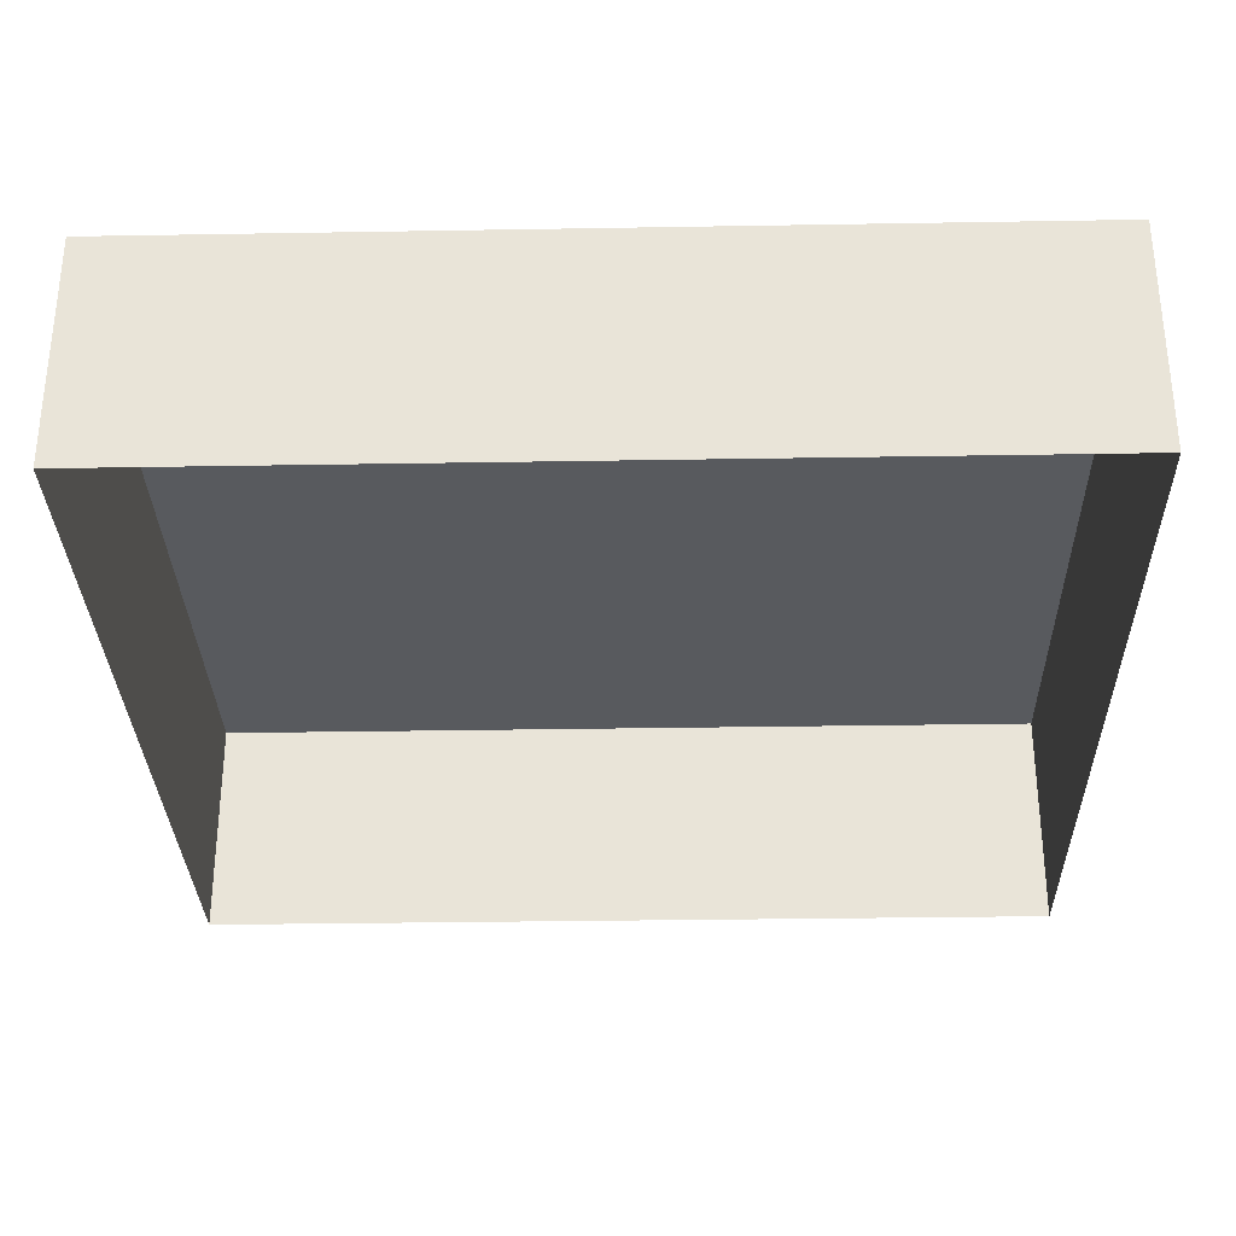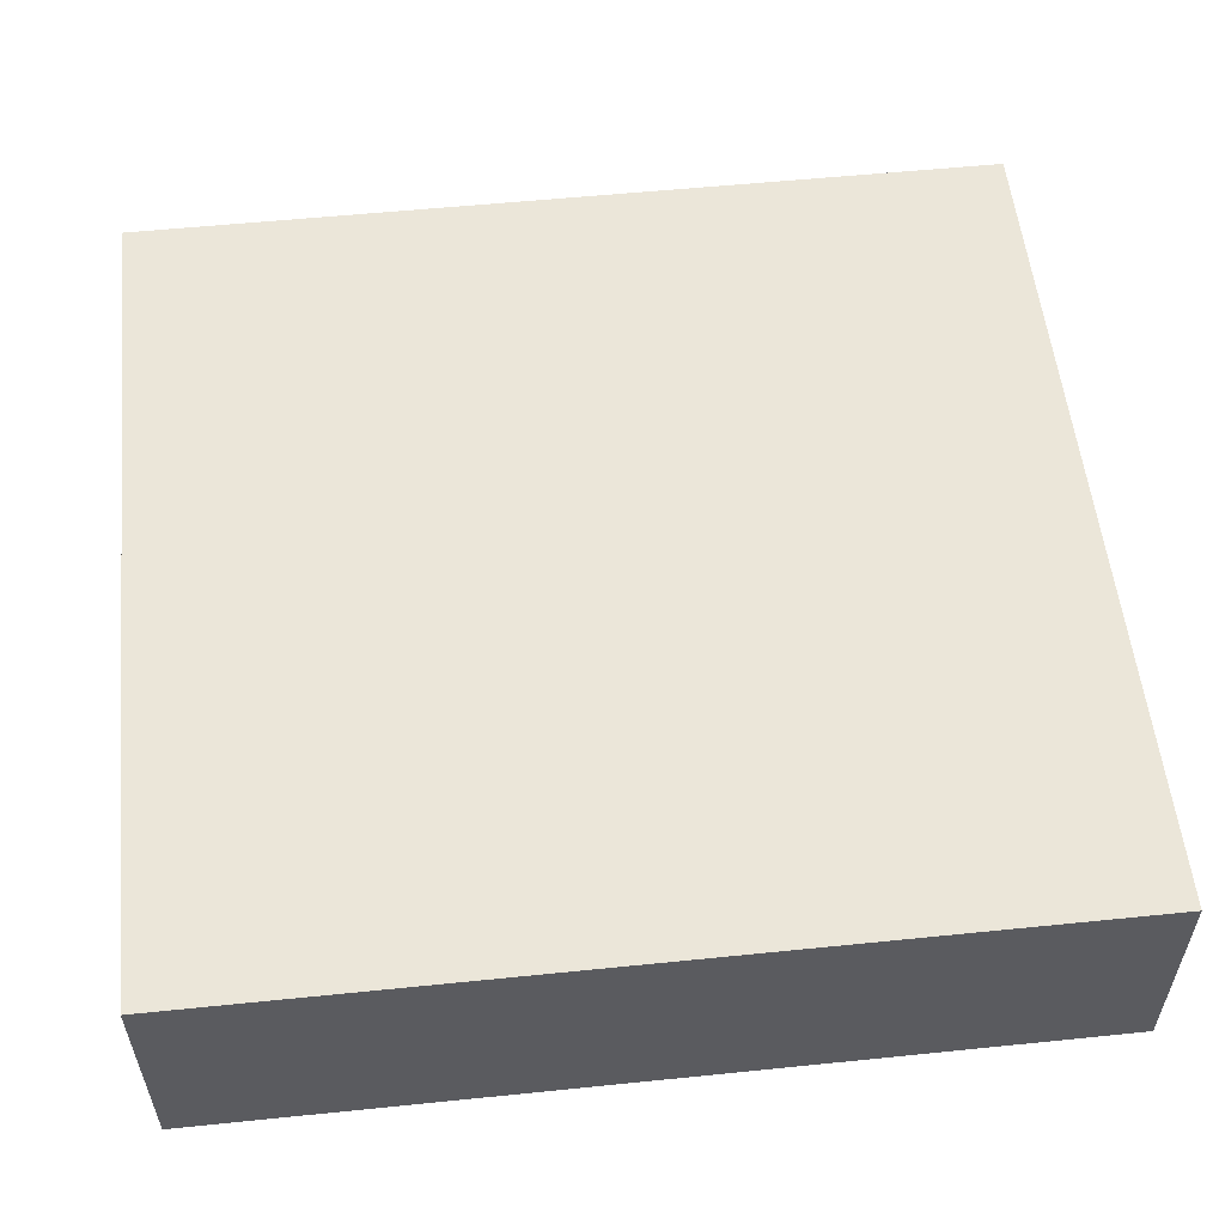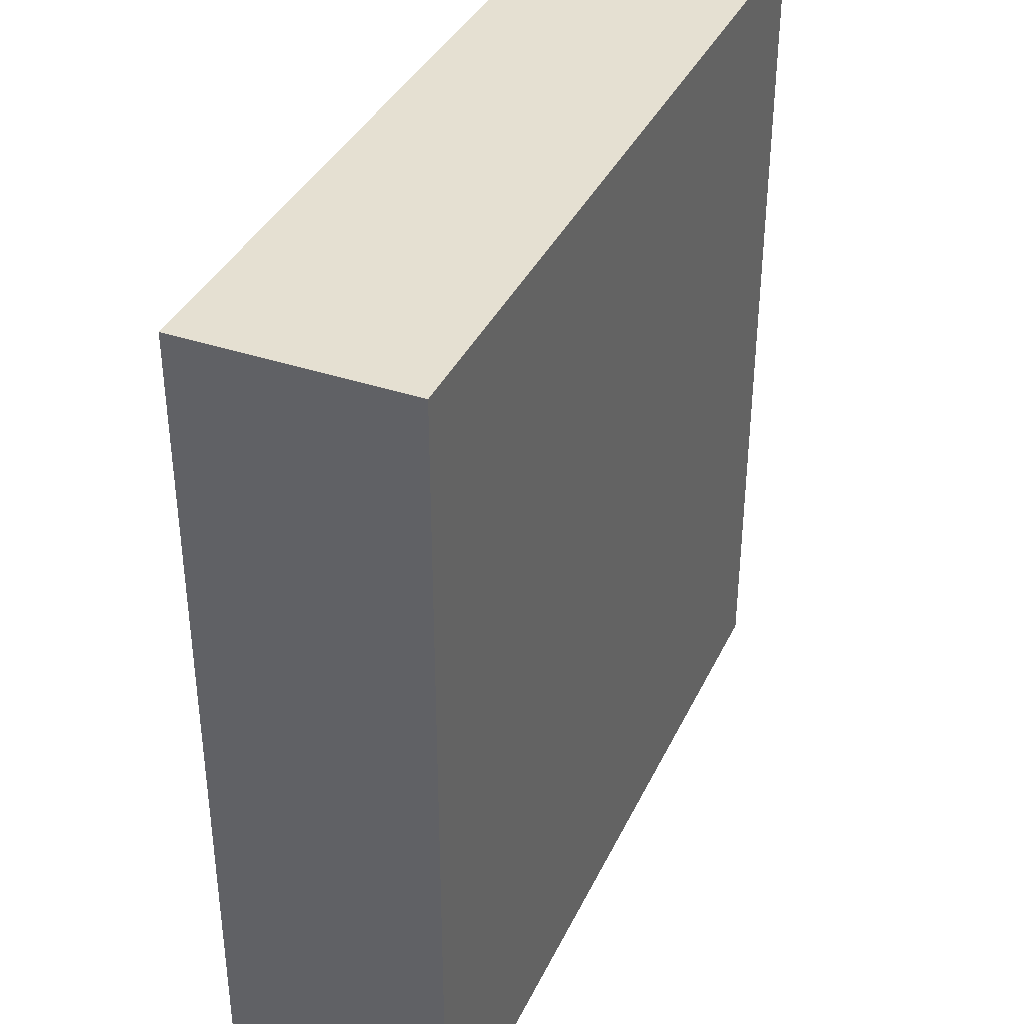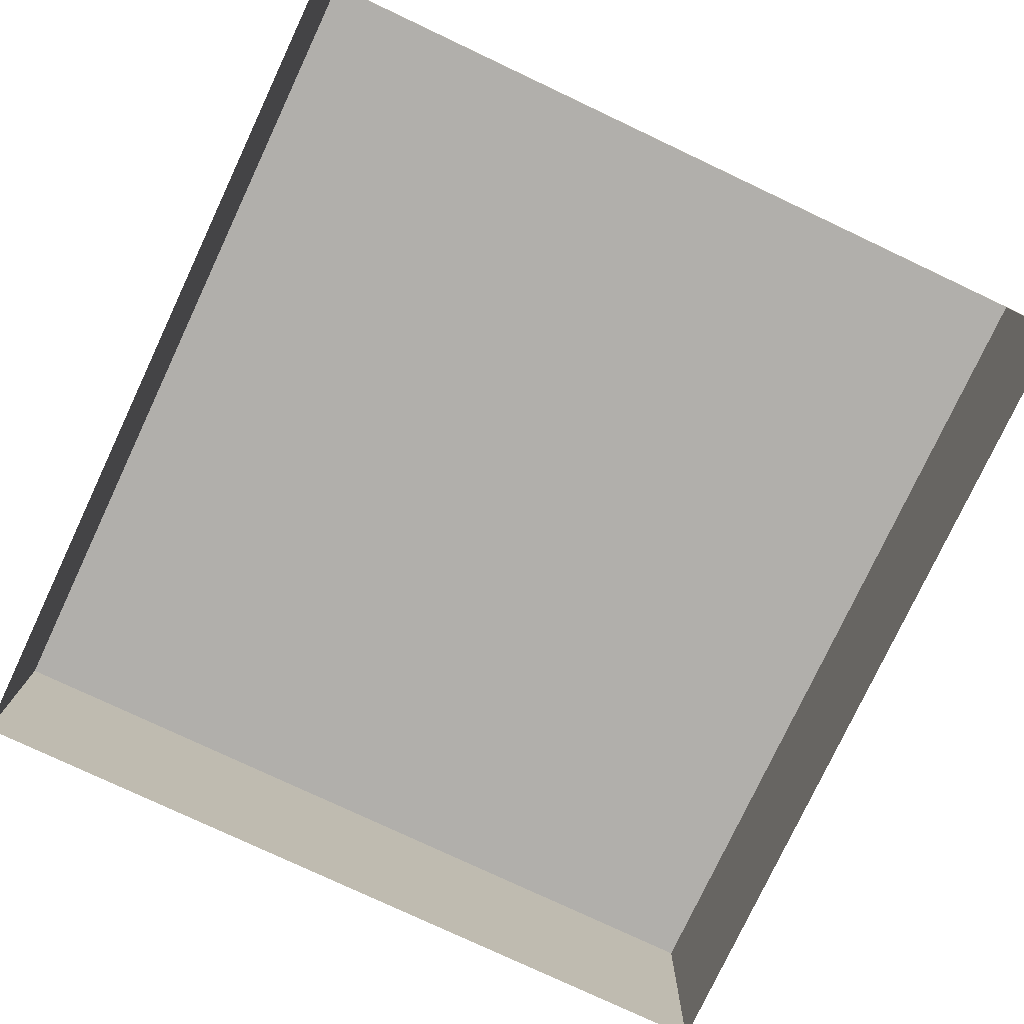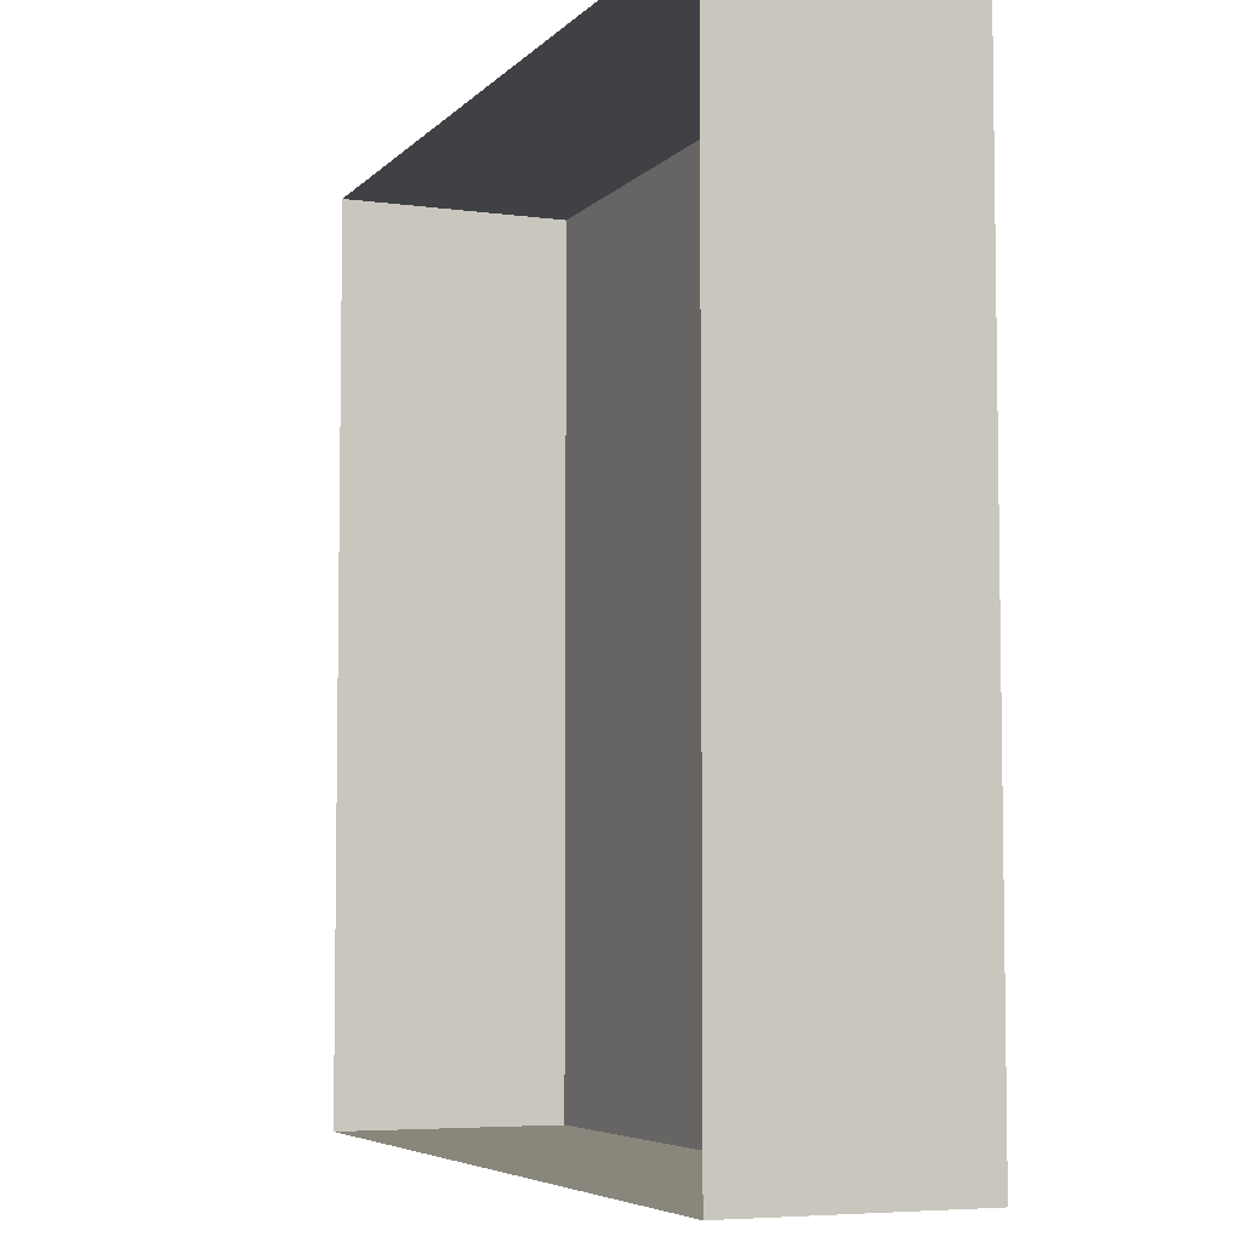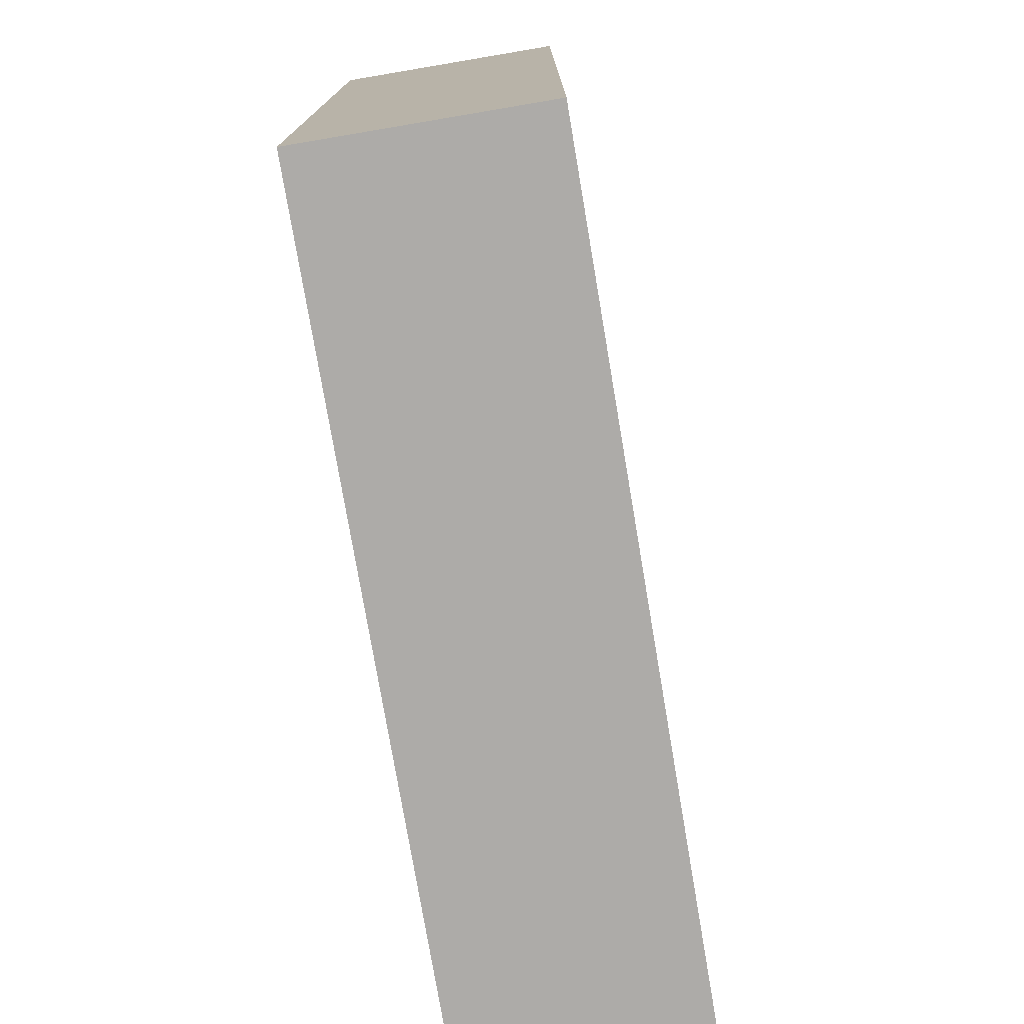
<metadata>
{"format":"obj","ext":"obj","renderer":"f3d","projection":"perspective","resolution":1024,"background":"white","views":[{"elev":-31.1,"azim":-88.6,"up":"+Y"},{"elev":55.6,"azim":83.9,"up":"+Y"},{"elev":37.6,"azim":113.3,"up":"+Z"},{"elev":-78.2,"azim":-25.2,"up":"+Y"},{"elev":-5.7,"azim":67.8,"up":"+Z"},{"elev":-76.5,"azim":-80.4,"up":"+Z"}]}
</metadata>
<code>
o mesh21/mesh21-geometry#mesh21-geometry
v 0.1444 0.02576 -0.1627
v 0.07186 0.006141 -0.1627
v 0.1444 0.006141 -0.1627
v 0.07186 0.02576 -0.1627
v 0.1444 0.006141 -0.2381
v 0.07186 0.02576 -0.2381
v 0.1444 0.02576 -0.2381
v 0.07186 0.006141 -0.2381
f 1 2 3
f 2 1 4
f 3 2 1
f 4 1 2
f 5 1 3
f 3 1 5
f 1 6 4
f 4 6 1
f 6 2 4
f 4 2 6
f 1 5 7
f 7 5 1
f 6 1 7
f 7 1 6
f 2 6 8
f 8 6 2
f 5 6 7
f 7 6 5
f 6 5 8
f 8 5 6

</code>
